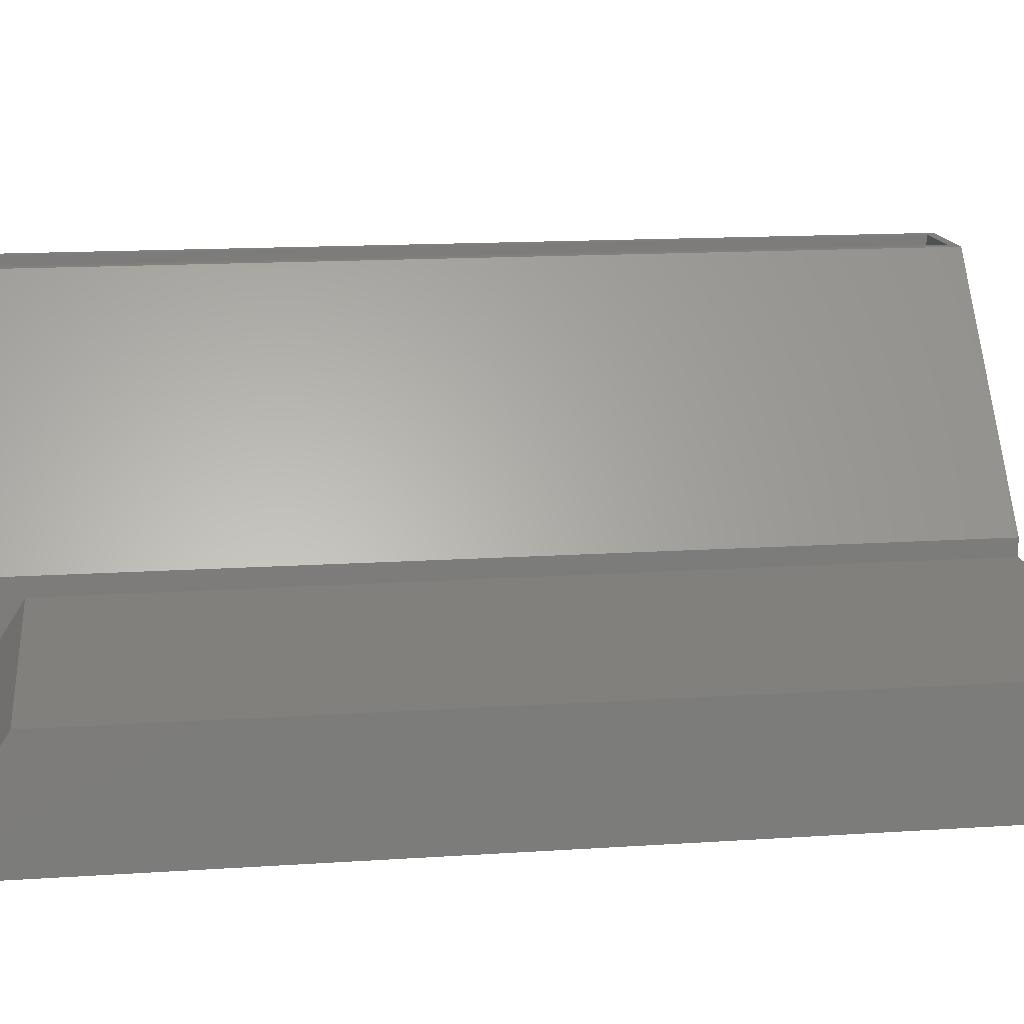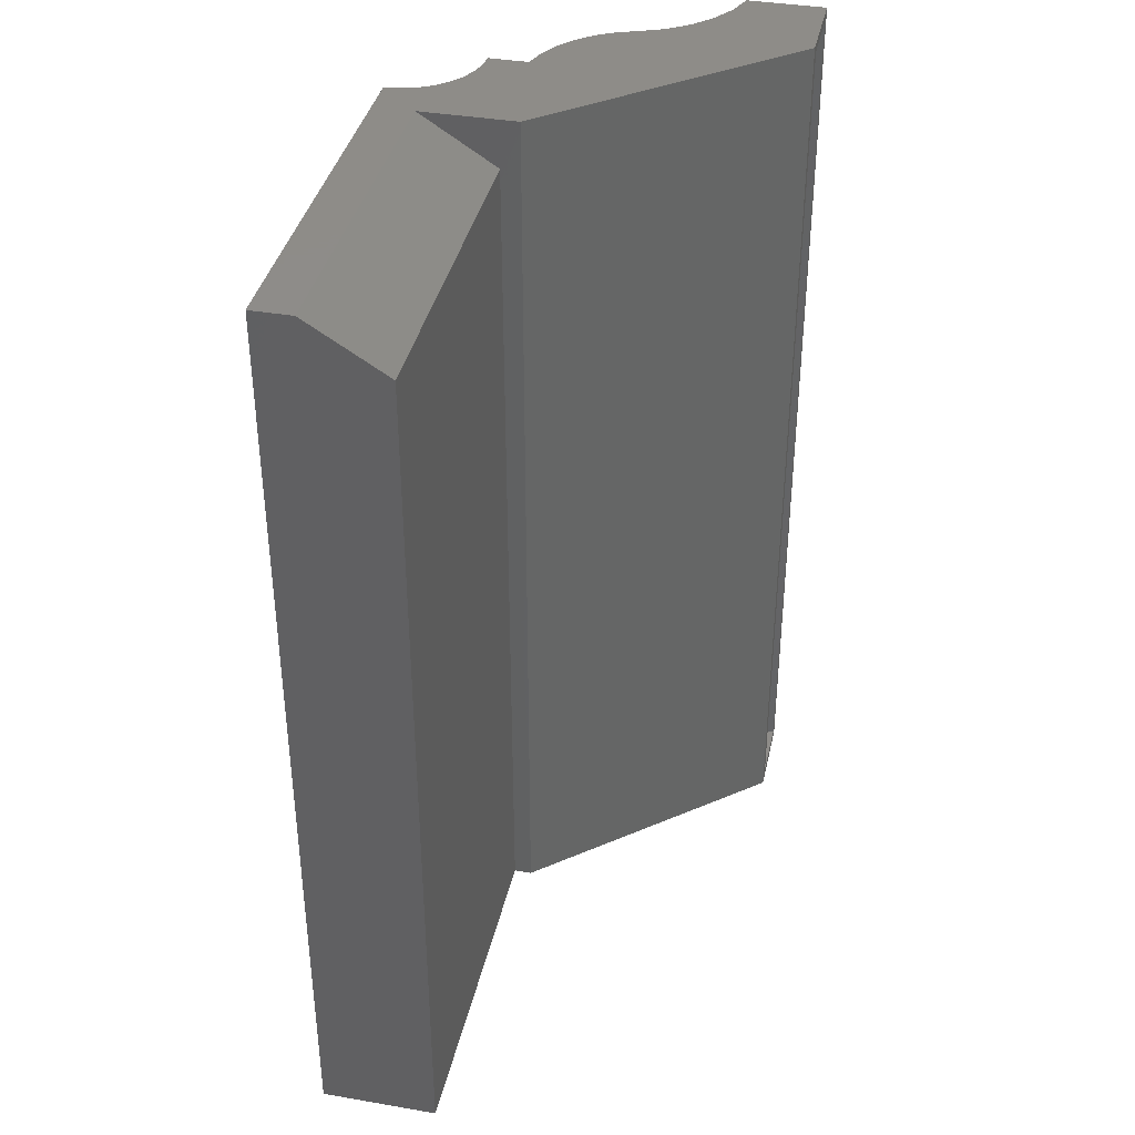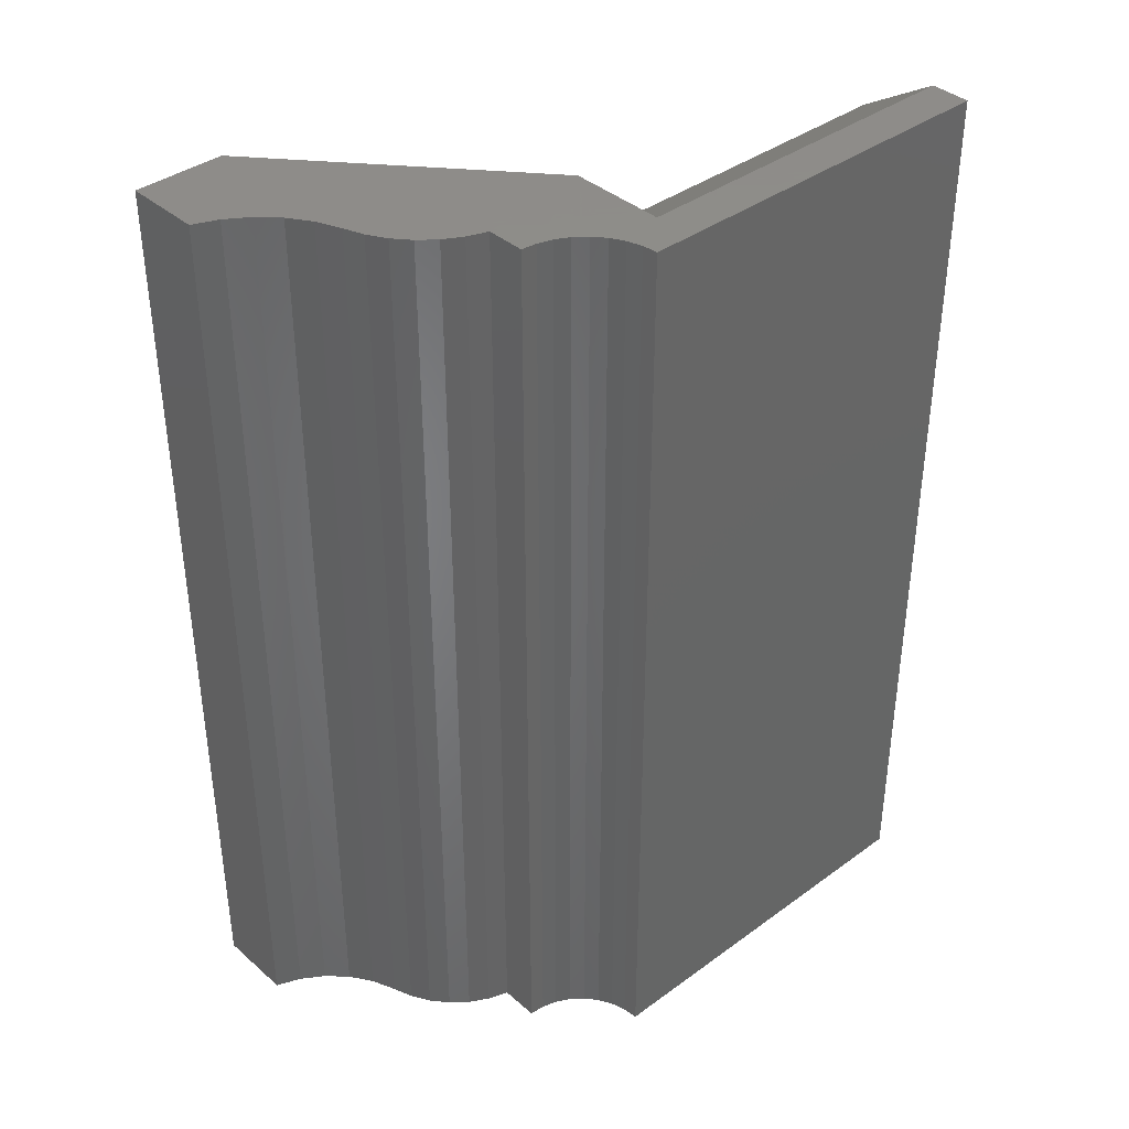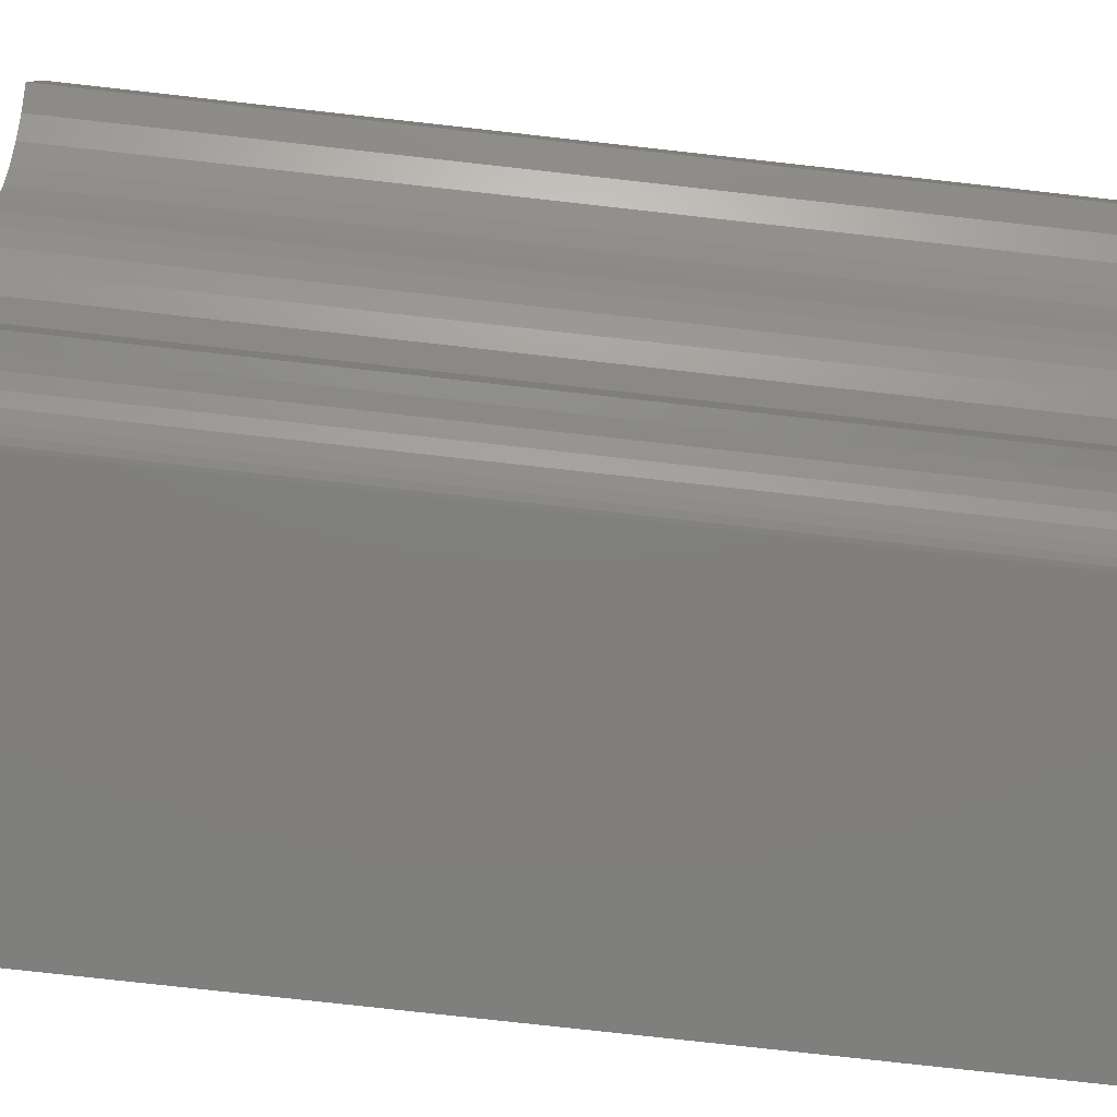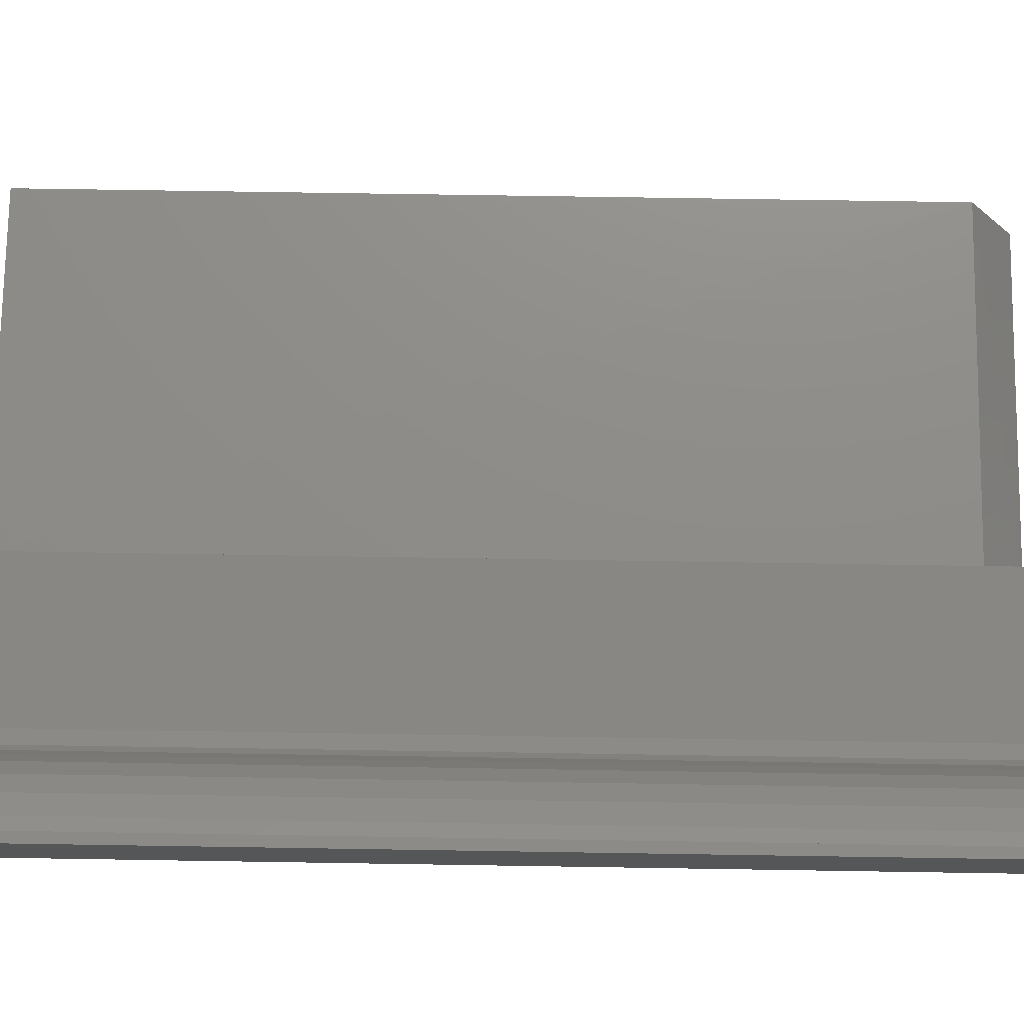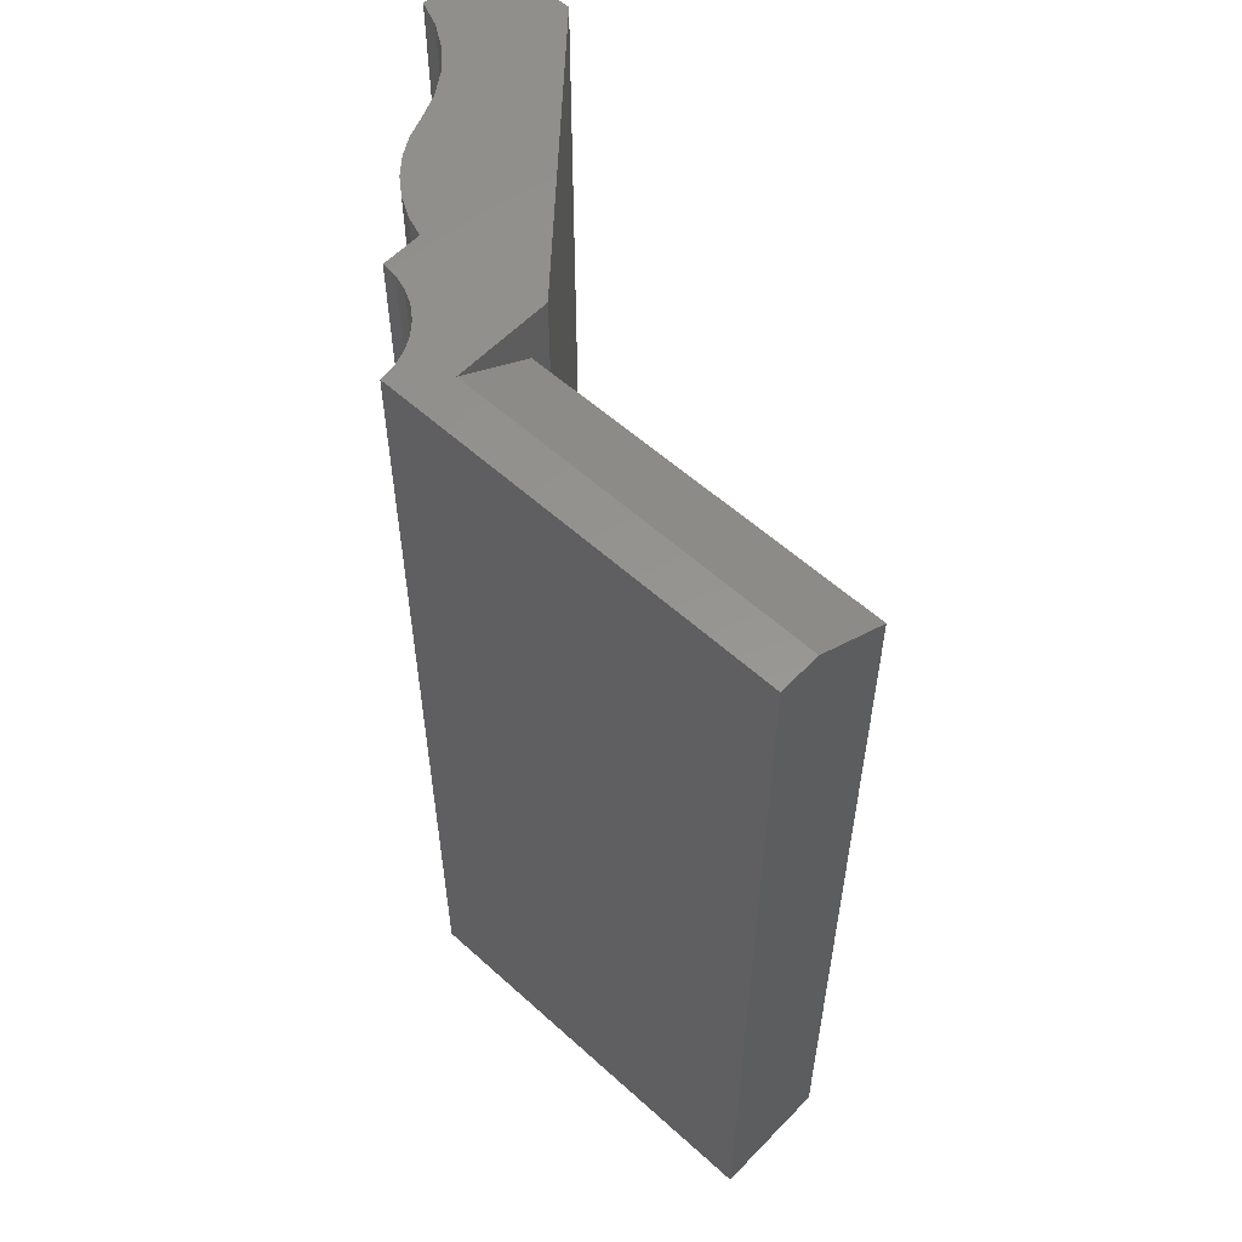
<metadata>
{"format":"stl","ext":"stl","renderer":"f3d","projection":"perspective","resolution":1024,"background":"white","views":[{"elev":14.5,"azim":-98.3,"up":"+Z"},{"elev":38.0,"azim":-77.7,"up":"+Y"},{"elev":38.5,"azim":137.4,"up":"+Y"},{"elev":-79.6,"azim":83.7,"up":"+Z"},{"elev":74.4,"azim":90.9,"up":"+Z"},{"elev":57.5,"azim":-136.8,"up":"+Y"}]}
</metadata>
<code>
# stl→obj: 106 verts, 208 faces
v 0.1859 2.663e-17 0.1484
v 0.02344 6.072e-18 -0.03906
v 0.1859 -0.75 0.1484
v 0.02344 -0.75 -0.03906
v -0.2578 -0.75 -0.1484
v -0.2578 -0.75 -0.0537
v -0.2578 -1.756e-17 -0.1484
v -0.2578 -0.03906 -0.0537
v -0.2578 -1.577e-17 -0.1162
v 0.02344 -0.03906 -0.05469
v 0.02344 -0.75 -0.0537
v 0.2578 3.773e-18 0.08594
v 0.2383 2.104e-18 0.07785
v 0.2578 3.112e-17 0.1484
v 0.2207 3.55e-19 0.06611
v 0.06522 -1.318e-18 -0.1137
v 0.05945 -2.278e-18 -0.1245
v 0.02344 1.79e-18 -0.1162
v 0.1172 3.469e-18 -0.08594
v 0.105 2.641e-18 -0.08714
v 0.1172 1.106e-17 -0.05469
v 0.05589 -3.151e-18 -0.1362
v 0.05469 1.952e-18 -0.1484
v 0.2058 -1.408e-18 0.05116
v 0.194 -3.117e-18 0.03359
v 0.1859 4.464e-18 0.01406
v 0.1802 3.22e-18 -0.001894
v 0.1717 1.876e-18 -0.0166
v 0.1608 4.737e-19 -0.0296
v 0.1478 -9.428e-19 -0.04049
v 0.1331 -2.33e-18 -0.04894
v 0.09327 1.712e-18 -0.0907
v 0.08246 7.163e-19 -0.09647
v 0.07299 -3.067e-19 -0.1042
v 0.06522 -0.75 -0.1137
v 0.05945 -0.75 -0.1245
v 0.05589 -0.75 -0.1362
v 0.05469 -0.75 -0.1484
v 0.07299 -0.75 -0.1042
v 0.08246 -0.75 -0.09647
v 0.09327 -0.75 -0.0907
v 0.105 -0.75 -0.08714
v 0.1172 -0.75 -0.08594
v 0.2578 -0.75 0.1484
v 0.2383 -0.75 0.07785
v 0.2578 -0.75 0.08594
v 0.2207 -0.75 0.06611
v 0.1331 -0.75 -0.04894
v 0.1478 -0.75 -0.04049
v 0.1608 -0.75 -0.0296
v 0.1717 -0.75 -0.0166
v 0.1802 -0.75 -0.001894
v 0.1859 -0.75 0.01406
v 0.194 -0.75 0.03359
v 0.2058 -0.75 0.05116
v 0.1172 -0.75 -0.05469
v 0.25 -0.007812 0.1484
v 0.1963 -0.007812 0.1484
v 0.25 -0.7422 0.1484
v 0.1963 -0.7422 0.1484
v 0.25 -0.007812 0.09158
v 0.25 -0.7422 0.09158
v 0.03125 -0.007812 -0.04198
v 0.03125 -0.7422 -0.04198
v 0.1094 -0.007812 -0.04846
v 0.1253 -0.007812 -0.04381
v 0.2305 -0.007812 0.08244
v 0.213 -0.007812 0.06984
v 0.1401 -0.007812 -0.03627
v 0.04731 -0.007812 -0.1406
v 0.0501 -0.007812 -0.1274
v 0.03125 -0.007812 -0.1406
v 0.1532 -0.007812 -0.0261
v 0.1642 -0.007812 -0.01367
v 0.1727 -0.007812 0.0005914
v 0.1784 -0.007812 0.01619
v 0.1865 -0.007812 0.03613
v 0.1982 -0.007812 0.05423
v 0.03125 -0.007812 -0.05469
v 0.05537 -0.007812 -0.1149
v 0.06292 -0.007812 -0.1037
v 0.07248 -0.007812 -0.09417
v 0.08369 -0.007812 -0.08662
v 0.09614 -0.007812 -0.08135
v 0.1094 -0.007812 -0.07856
v 0.1253 -0.7422 -0.04381
v 0.1094 -0.7422 -0.04846
v 0.2305 -0.7422 0.08244
v 0.213 -0.7422 0.06984
v 0.1401 -0.7422 -0.03627
v 0.03125 -0.7422 -0.1406
v 0.0501 -0.7422 -0.1274
v 0.04731 -0.7422 -0.1406
v 0.1982 -0.7422 0.05423
v 0.1865 -0.7422 0.03613
v 0.1784 -0.7422 0.01619
v 0.1727 -0.7422 0.0005914
v 0.1642 -0.7422 -0.01367
v 0.1532 -0.7422 -0.0261
v 0.03125 -0.7422 -0.05469
v 0.1094 -0.7422 -0.07856
v 0.09614 -0.7422 -0.08135
v 0.08369 -0.7422 -0.08662
v 0.07248 -0.7422 -0.09417
v 0.06292 -0.7422 -0.1037
v 0.05537 -0.7422 -0.1149
f 1 2 3
f 3 2 4
f 5 6 7
f 7 6 8
f 7 8 9
f 10 8 11
f 11 8 6
f 12 13 14
f 13 15 14
f 16 17 18
f 19 20 21
f 7 22 23
f 2 24 25
f 2 25 26
f 2 26 27
f 2 27 28
f 2 28 29
f 2 29 30
f 2 30 31
f 2 31 21
f 2 21 20
f 2 20 32
f 2 32 33
f 2 33 34
f 2 34 16
f 2 16 18
f 1 14 15
f 1 15 24
f 1 24 2
f 18 17 9
f 9 17 22
f 9 22 7
f 11 4 10
f 10 4 2
f 10 2 18
f 34 35 16
f 16 35 36
f 16 36 17
f 17 36 37
f 17 37 22
f 22 37 38
f 22 38 23
f 35 34 39
f 39 34 33
f 39 33 40
f 40 33 32
f 40 32 41
f 41 32 20
f 41 20 42
f 42 20 19
f 42 19 43
f 10 18 8
f 8 18 9
f 44 45 46
f 44 47 45
f 5 38 37
f 5 37 36
f 5 36 35
f 5 35 11
f 5 11 6
f 11 35 39
f 11 39 40
f 11 40 41
f 11 41 42
f 4 11 48
f 4 48 49
f 4 49 50
f 4 50 51
f 4 51 52
f 4 52 53
f 4 53 54
f 4 54 55
f 56 48 11
f 56 11 42
f 56 42 43
f 3 4 55
f 3 55 47
f 3 47 44
f 7 23 5
f 5 23 38
f 14 57 44
f 14 1 57
f 57 1 58
f 57 59 44
f 3 44 59
f 3 59 60
f 3 60 58
f 3 58 1
f 61 62 57
f 57 62 59
f 58 60 63
f 63 60 64
f 65 66 63
f 57 67 61
f 57 68 67
f 63 66 69
f 70 71 72
f 58 63 69
f 58 69 73
f 58 73 74
f 58 74 75
f 58 75 76
f 58 76 77
f 58 77 78
f 58 78 68
f 58 68 57
f 79 72 71
f 79 71 80
f 79 80 81
f 79 81 82
f 79 82 83
f 79 83 84
f 79 84 85
f 79 85 65
f 79 65 63
f 64 86 87
f 62 88 59
f 88 89 59
f 90 86 64
f 91 92 93
f 60 59 89
f 60 89 94
f 60 94 95
f 60 95 96
f 60 96 97
f 60 97 98
f 60 98 99
f 60 99 90
f 60 90 64
f 100 64 87
f 100 87 101
f 100 101 102
f 100 102 103
f 100 103 104
f 100 104 105
f 100 105 106
f 100 106 92
f 100 92 91
f 72 91 70
f 70 91 93
f 70 93 71
f 71 93 92
f 71 92 80
f 80 92 106
f 80 106 81
f 81 106 105
f 81 105 82
f 82 105 104
f 82 104 83
f 83 104 103
f 83 103 84
f 84 103 102
f 84 102 85
f 85 102 101
f 85 101 65
f 65 101 87
f 73 98 74
f 74 98 97
f 74 97 75
f 75 97 96
f 75 96 76
f 98 73 99
f 99 73 69
f 99 69 90
f 90 69 66
f 90 66 86
f 86 66 65
f 86 65 87
f 76 96 77
f 77 96 95
f 77 95 78
f 78 95 94
f 78 94 68
f 68 94 89
f 68 89 67
f 67 89 88
f 67 88 61
f 61 88 62
f 79 100 72
f 72 100 91
f 63 64 79
f 79 64 100
f 12 14 46
f 46 14 44
f 24 54 25
f 25 54 53
f 25 53 26
f 54 24 55
f 55 24 15
f 55 15 47
f 47 15 13
f 47 13 45
f 45 13 12
f 45 12 46
f 26 53 27
f 27 53 52
f 27 52 28
f 28 52 51
f 28 51 29
f 29 51 50
f 29 50 30
f 30 50 49
f 30 49 31
f 31 49 48
f 31 48 21
f 21 48 56
f 19 21 43
f 43 21 56

</code>
